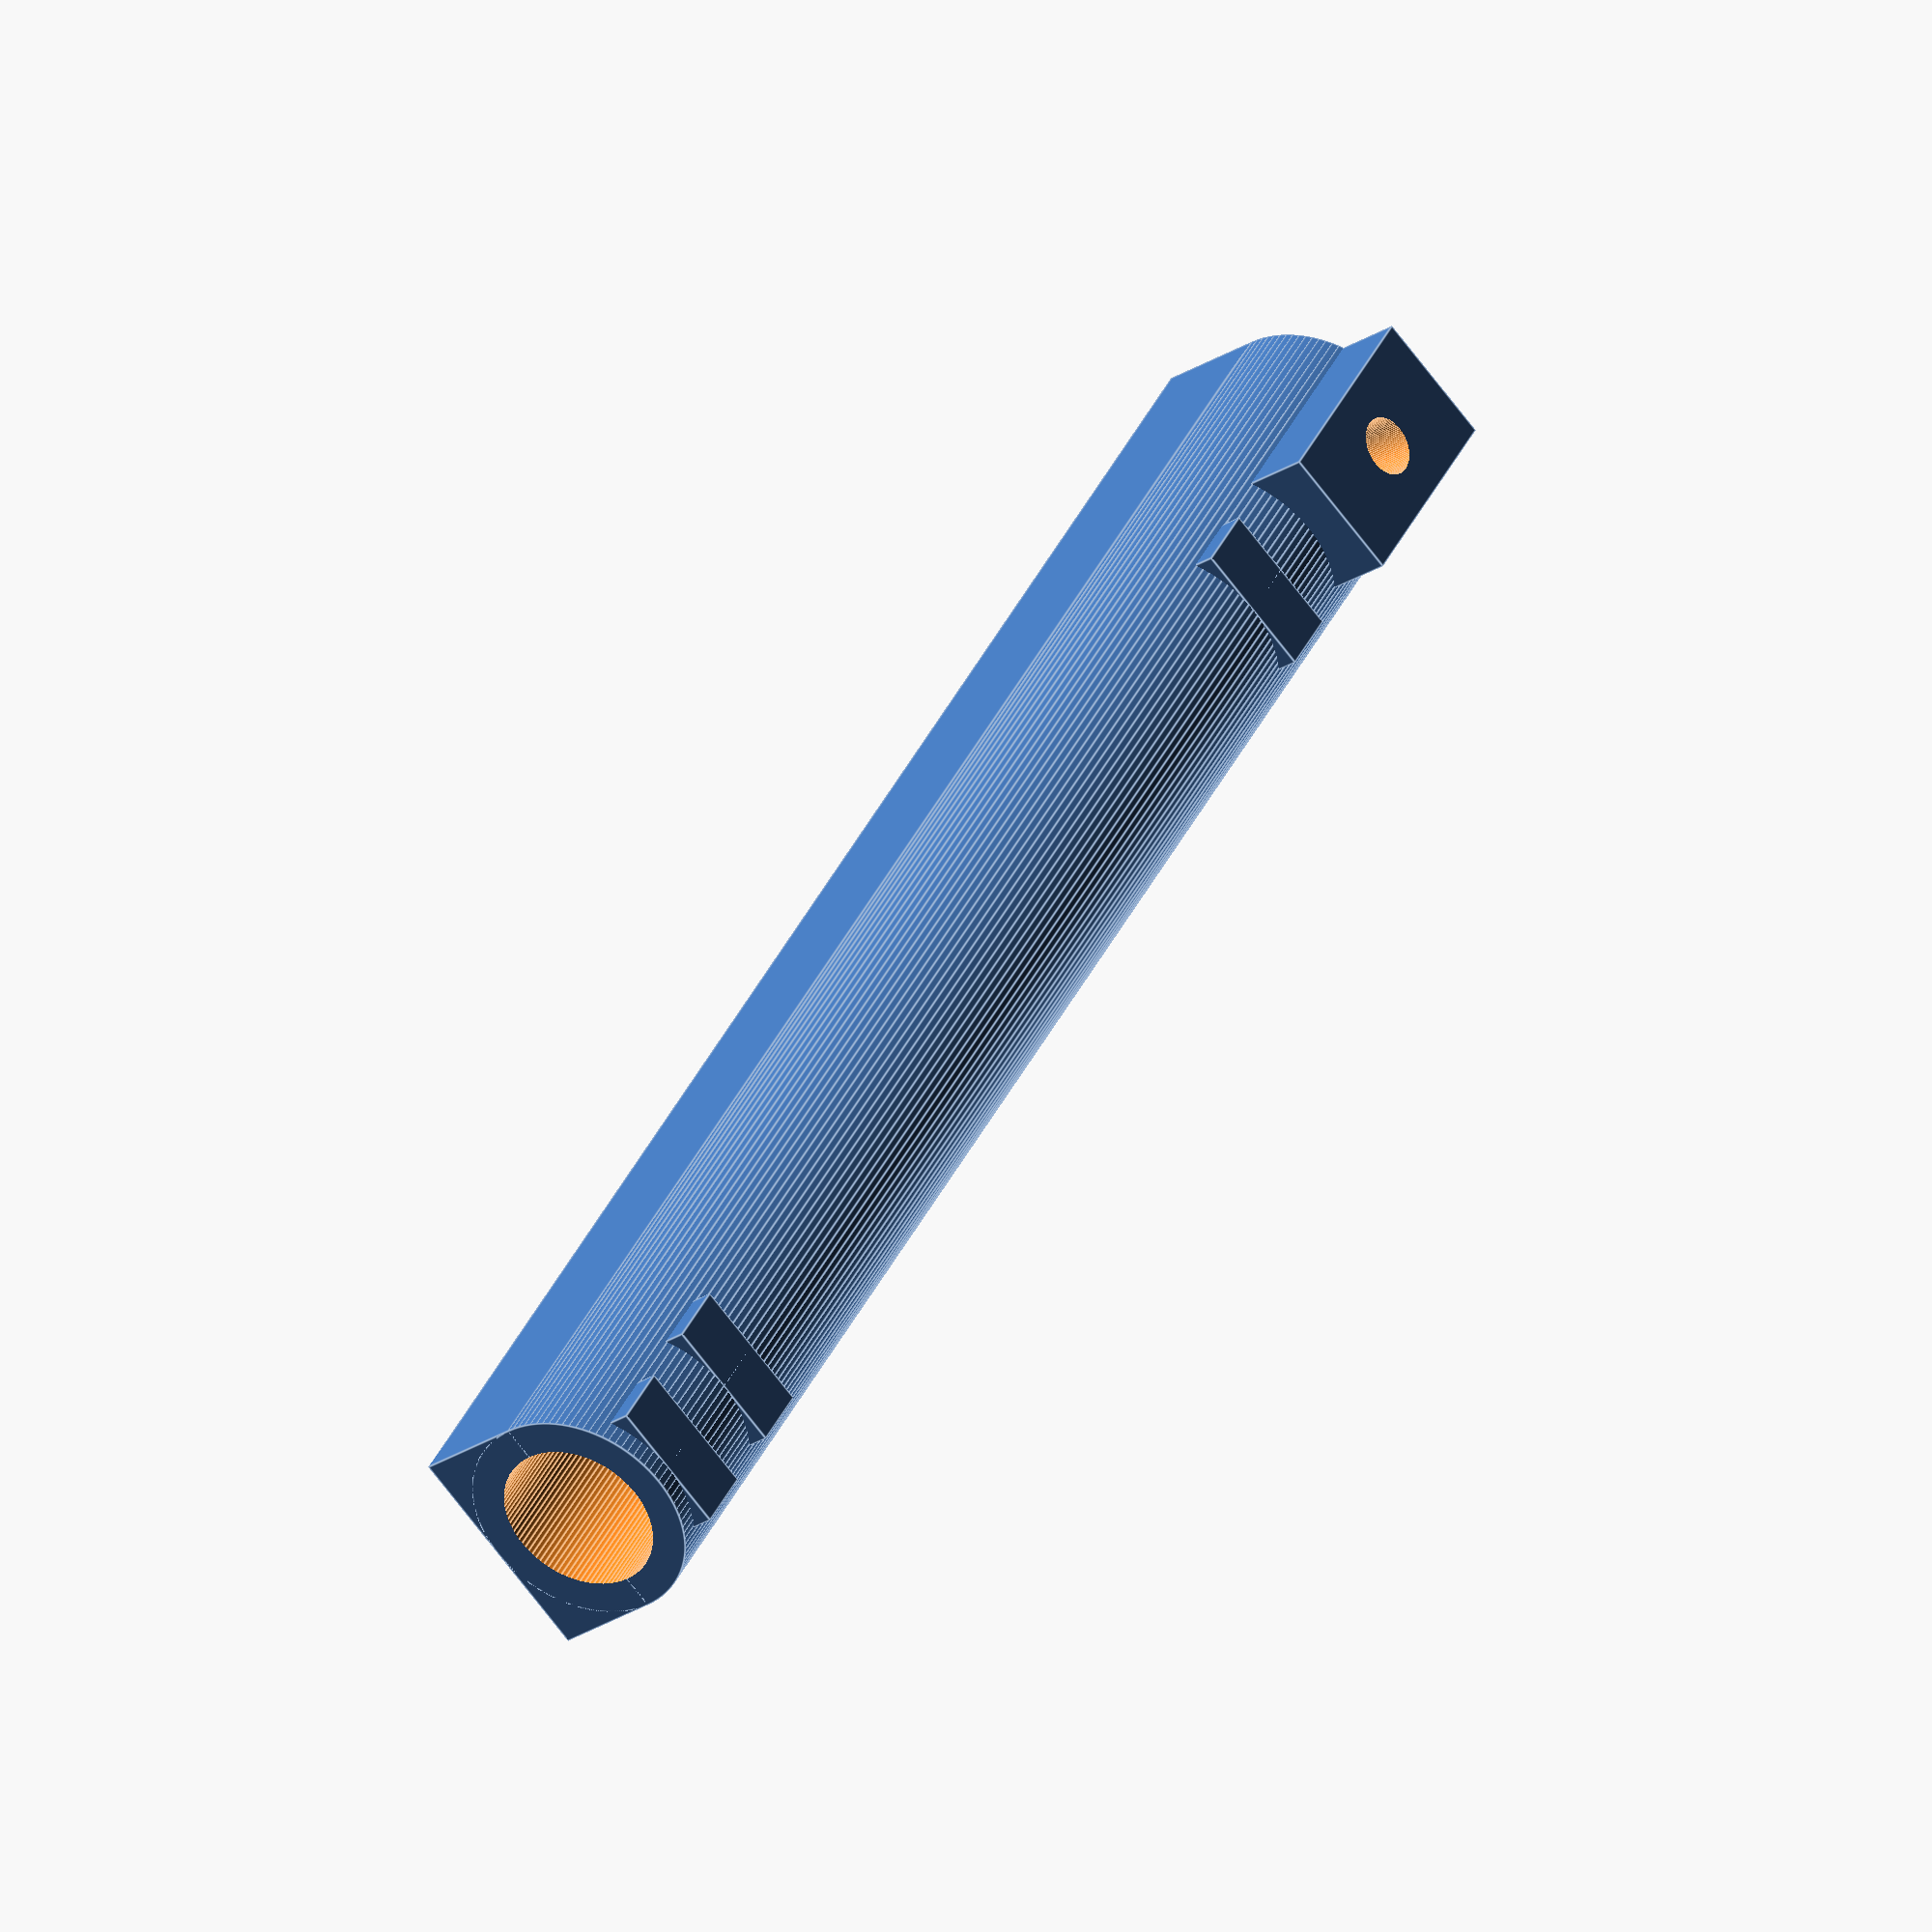
<openscad>

difference(){
	union(){ 
        
        translate([0,0,15]){
            rotate(a = [0,90,0]) {
                cylinder(h=80, r=5, $fn=100, center=false);
            }
        }	
        translate([0,-5,10]){
           cube([80,10,5], center=false);
        }
        translate([0,-3,10]){
           cube([10,6,12], center=false);
        }
        translate([13,-3,10]){
           cube([3,6,10], center=false);
        }
        translate([70,-3,10]){
           cube([3,6,10], center=false);
        }
        translate([76,-3,10]){
           cube([3,6,10], center=false);
        }
    
	}
	union() {


        translate([10,0,15]){
            rotate(a = [0,90,0]) {
                cylinder(h=320, r=3.5, $fn=100, center=false);
            }
        }	
        translate([-10,0,15]){
            rotate(a = [0,90,0]) {
                cylinder(h=320, r=1.5, $fn=100, center=false);
            }
        }	
        
        
        translate([5,00,16]){
            rotate(a = [0,0,90]) {
                cylinder(h=300, r=1.3, $fn=100, center=false);
            }
        }	
        translate([5,10,5]){
            rotate(a = [90,0,0]) {
                cylinder(h=300, r=1.4, $fn=100, center=false);
            }
        }


	}
}


</openscad>
<views>
elev=205.6 azim=303.6 roll=223.8 proj=o view=edges
</views>
